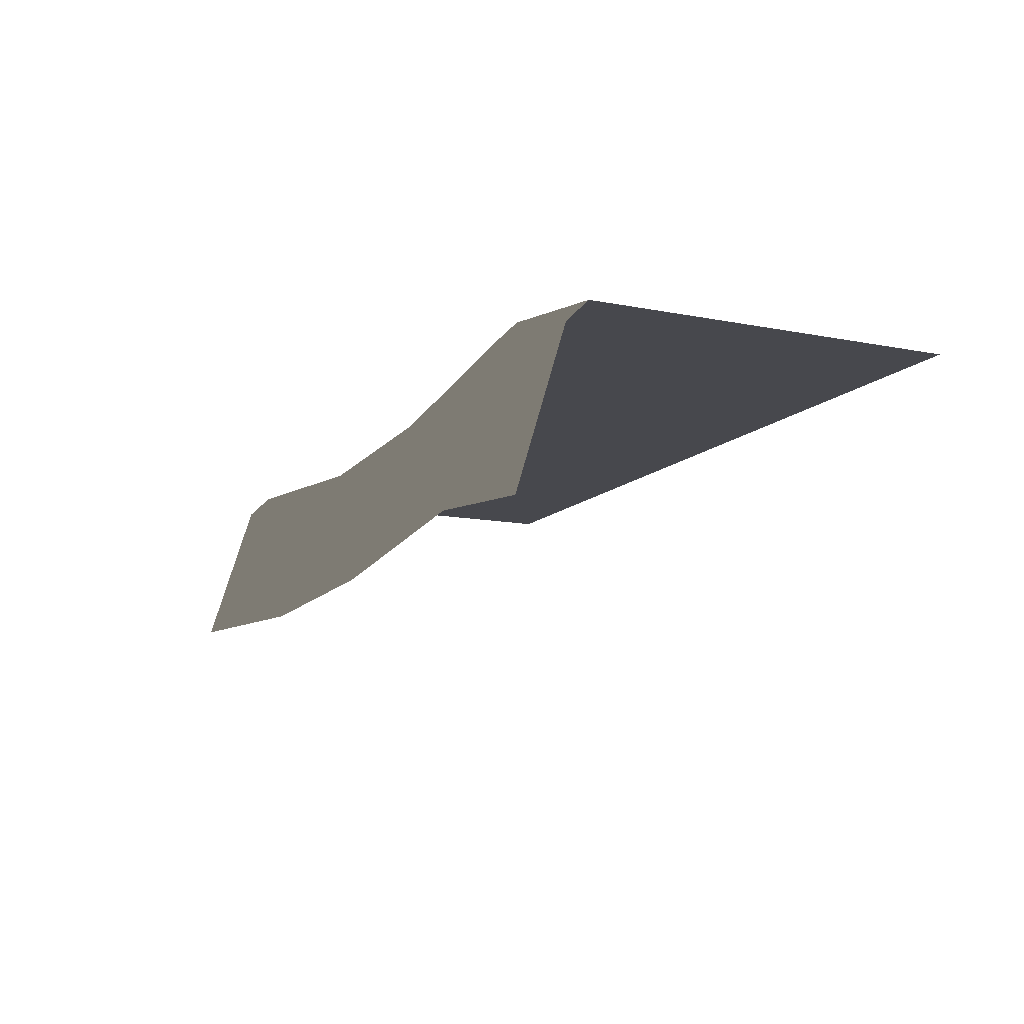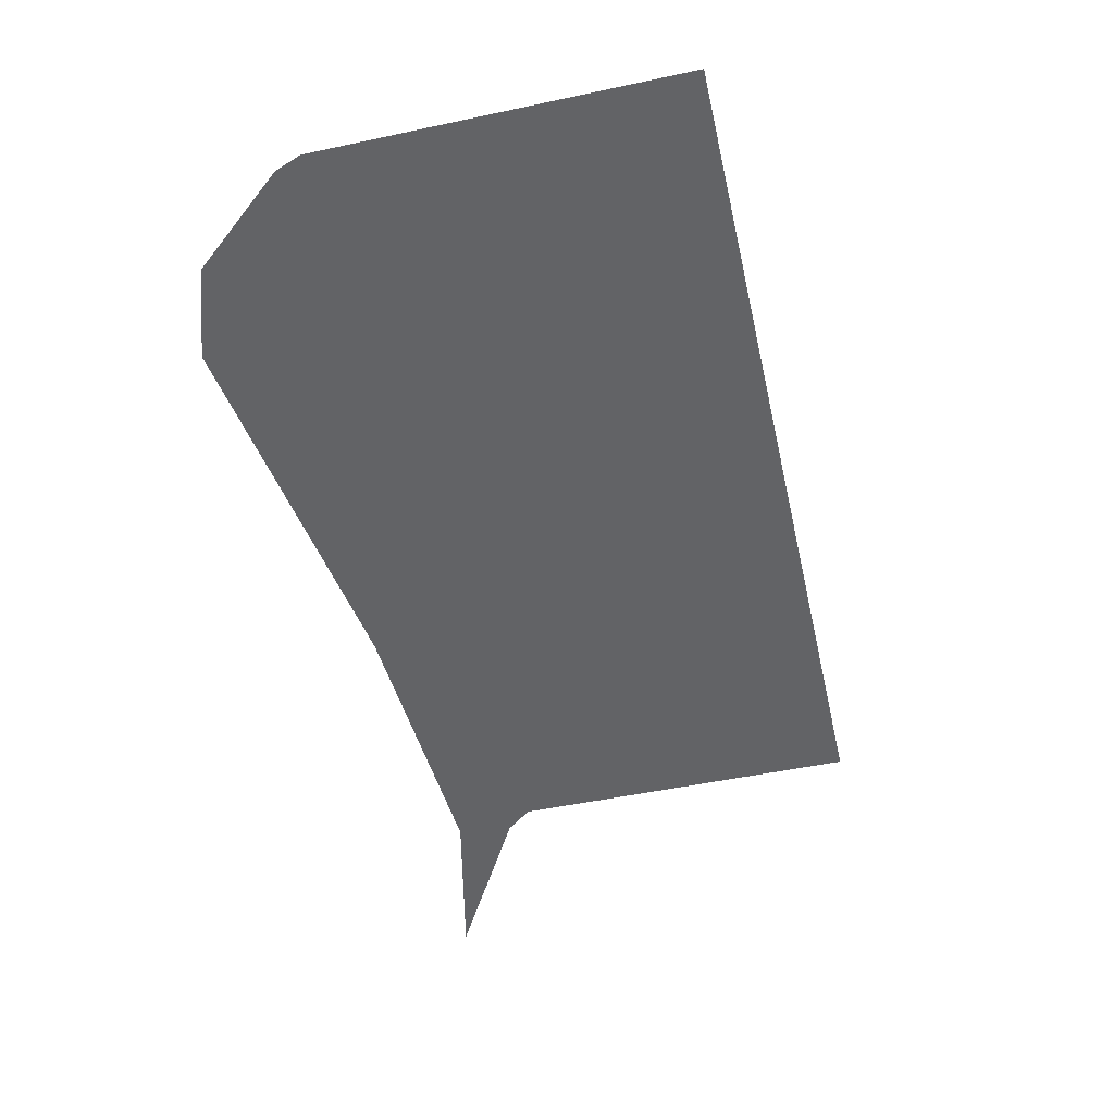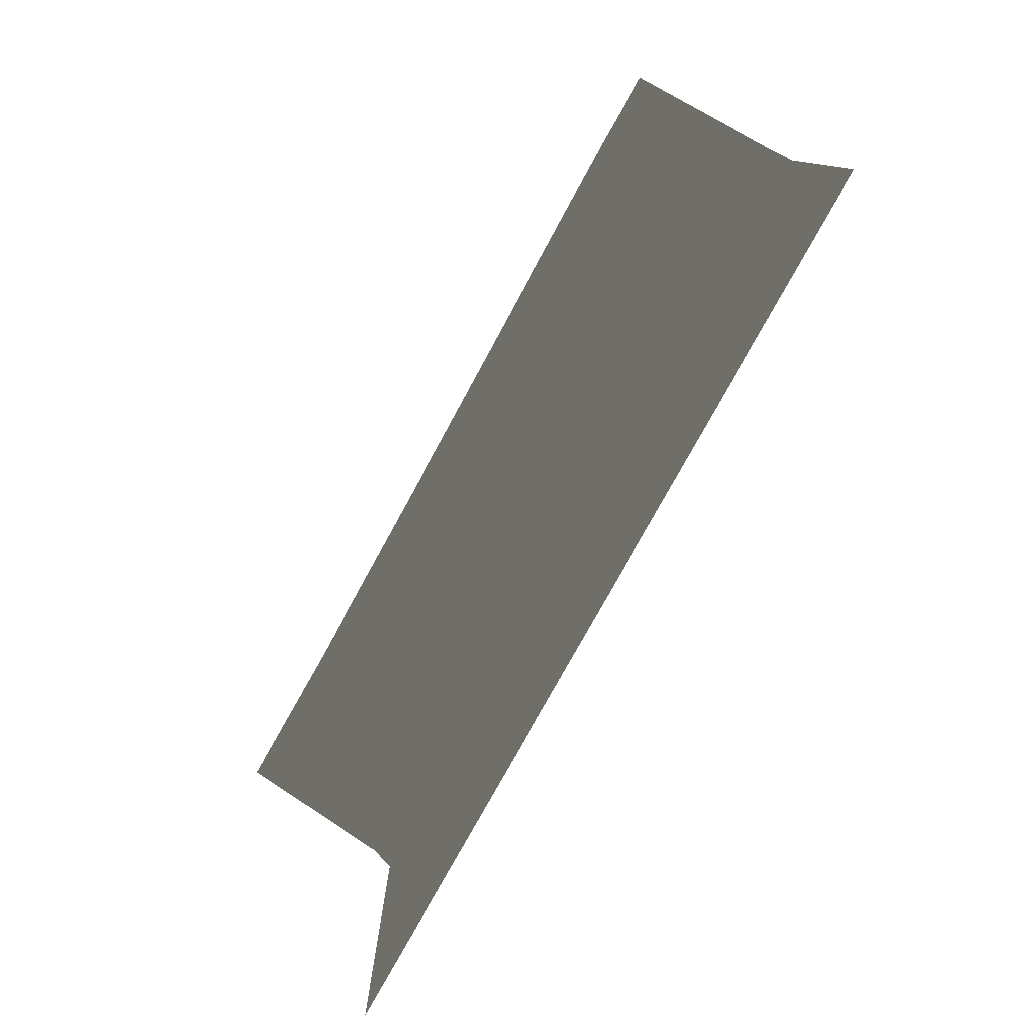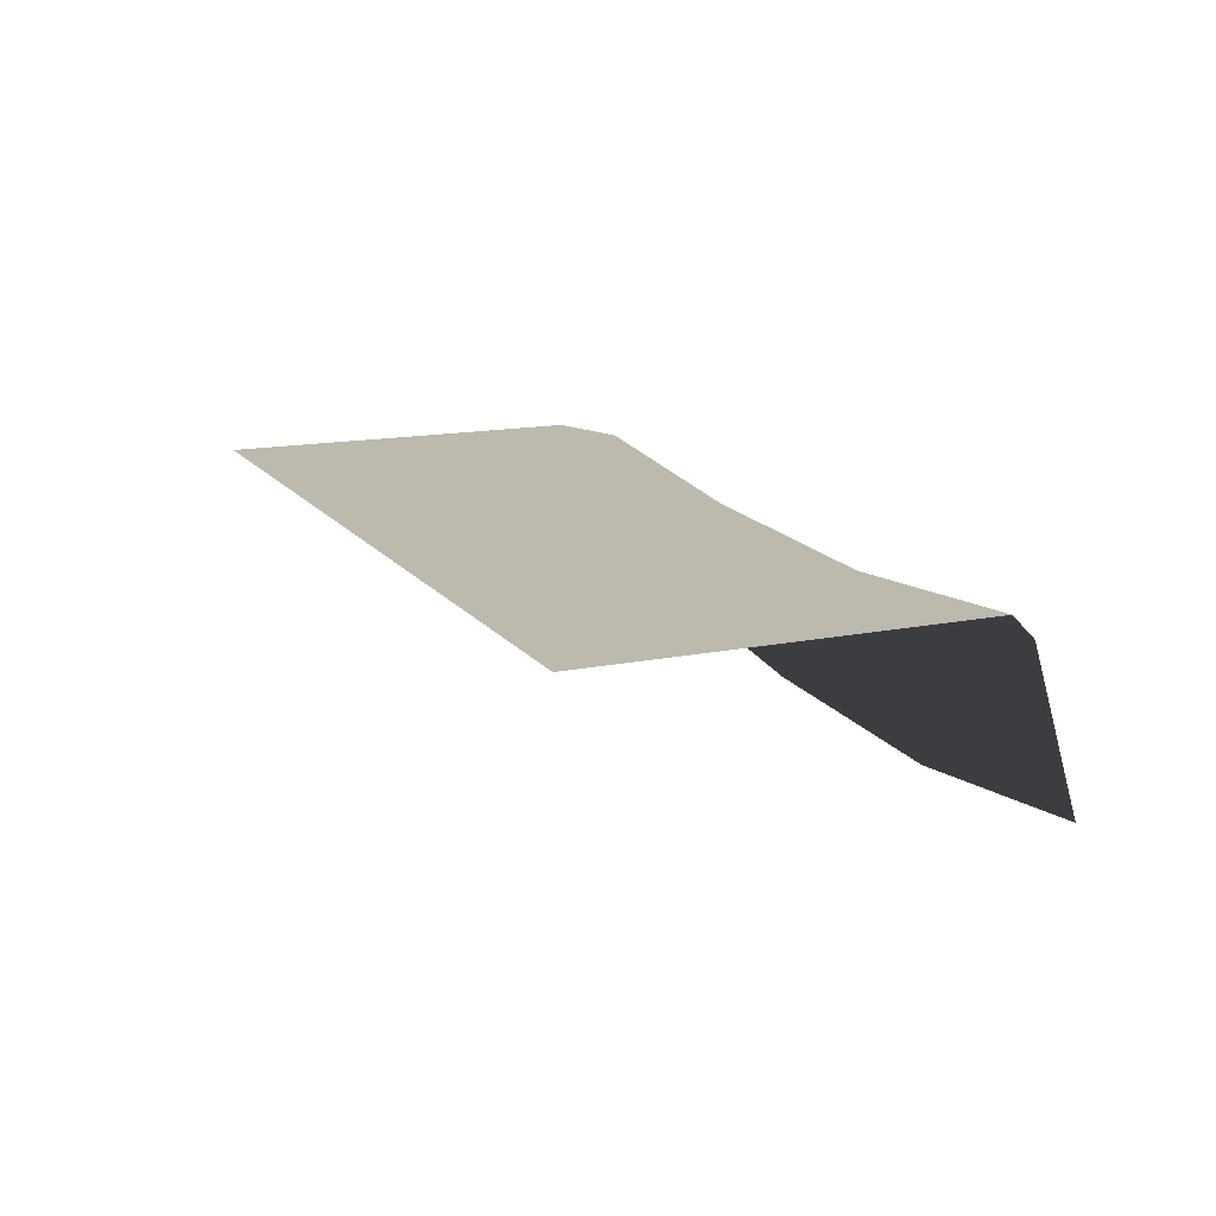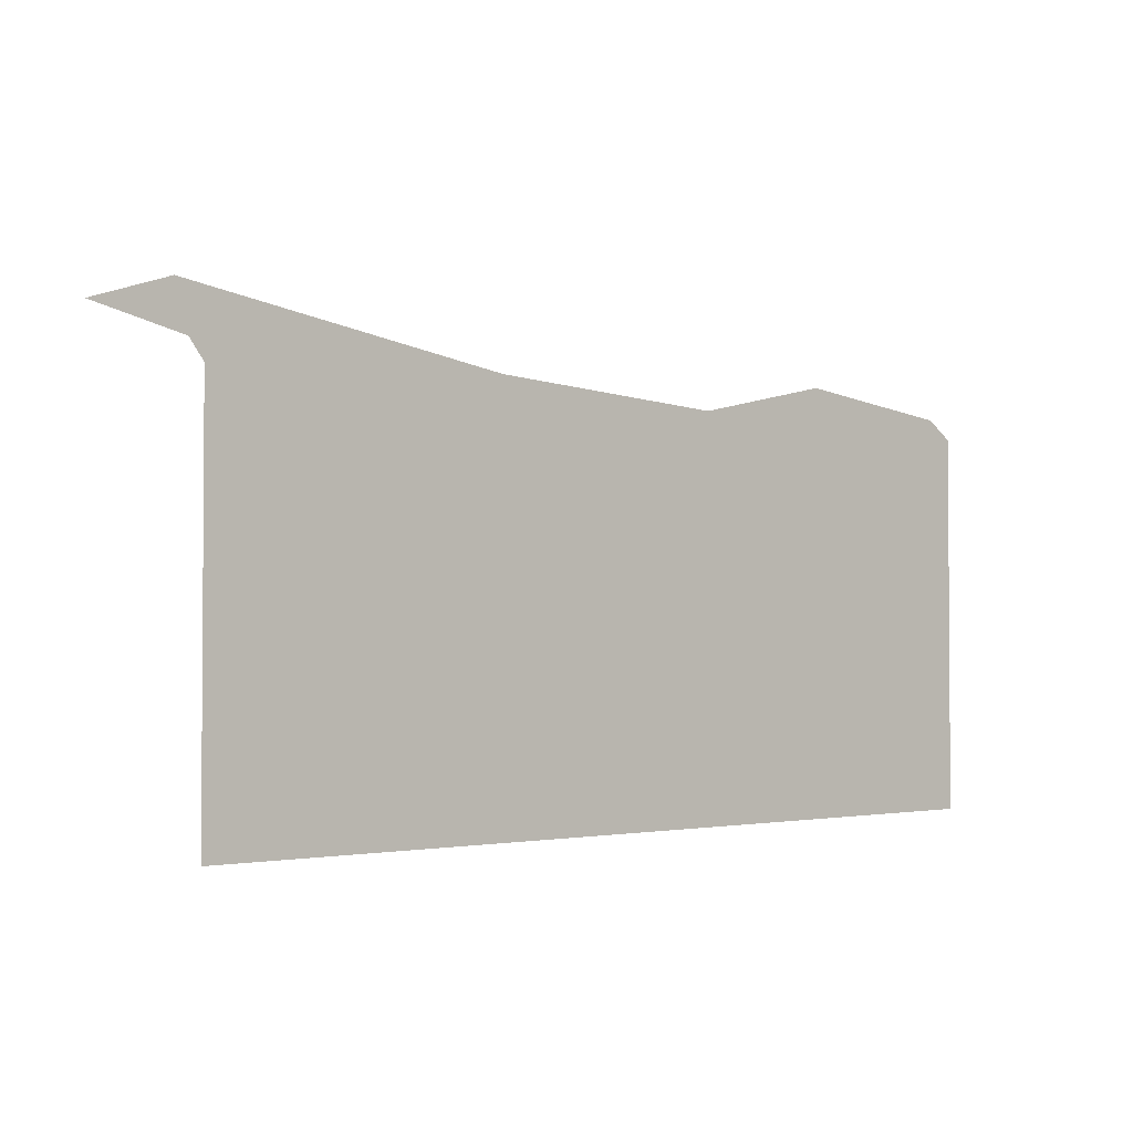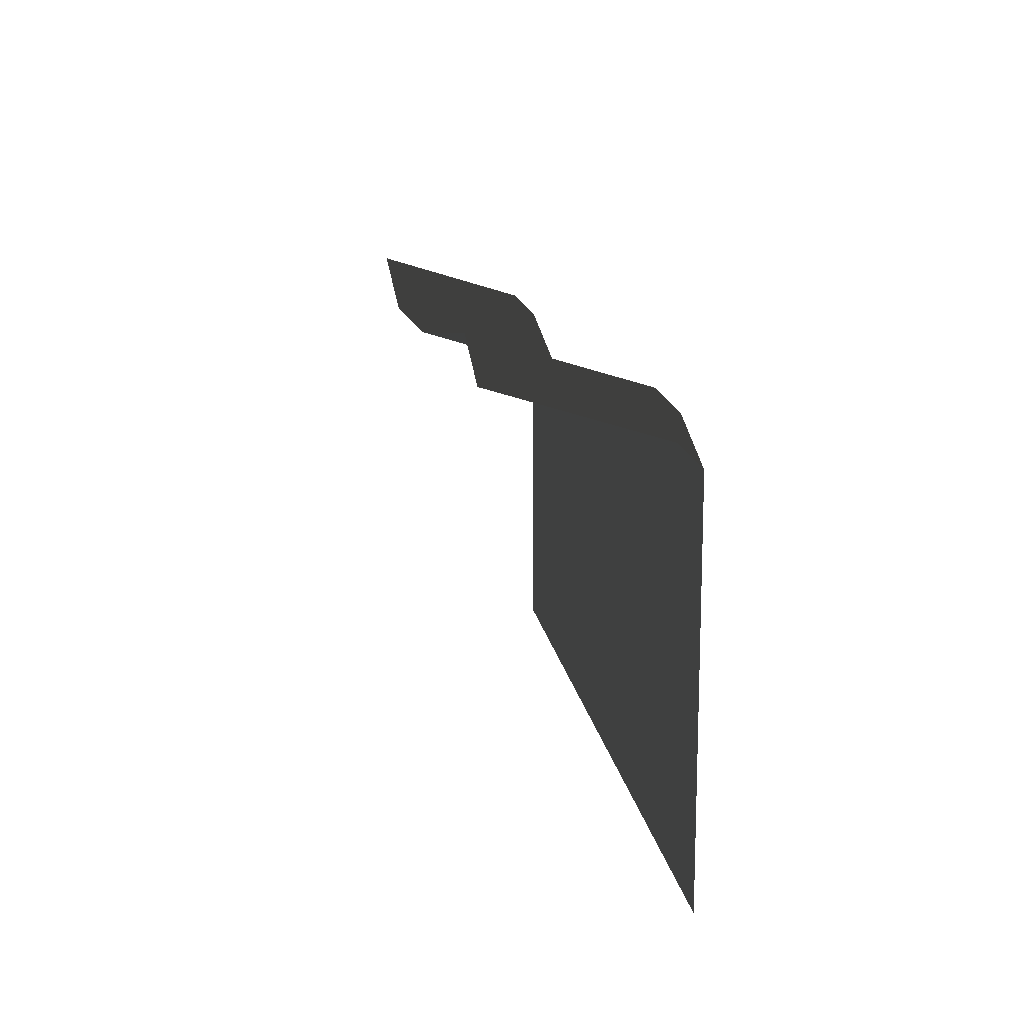
<metadata>
{"format":"obj","ext":"obj","renderer":"f3d","projection":"perspective","resolution":1024,"background":"white","views":[{"elev":-11.9,"azim":64.6,"up":"+Y"},{"elev":-50.9,"azim":103.0,"up":"+Y"},{"elev":-78.7,"azim":61.1,"up":"+Z"},{"elev":15.0,"azim":-113.7,"up":"+Y"},{"elev":-2.3,"azim":137.9,"up":"+Z"},{"elev":13.7,"azim":82.0,"up":"+Z"}]}
</metadata>
<code>
g wall3
v 0.5035 0.3525 0.3427
v 0.5035 7.889e-07 0.4507
v -0.124 7.874e-07 0.4185
v -0.124 0.3525 0.3104
v -0.5035 7.913e-07 0.5035
v -0.5035 0.3525 0.3955
v -0.124 0.4028 0.2601
v 0.5035 0.4028 0.2923
v -0.5035 0.4028 0.3451
v 0.5035 0.4028 -0.5035
v -0.5035 0.4028 -0.5035
v 1.511 0.3525 0.3955
v 1.511 7.913e-07 0.5035
v 1.321 8.134e-07 0.5682
v 1.321 0.3525 0.4601
v 0.5035 7.889e-07 0.4507
v 0.5035 0.3525 0.3427
v 1.321 0.4028 0.4098
v 1.511 0.4028 0.3451
v 0.5035 0.4028 0.2923
v 1.511 0.4028 -0.5035
v 0.5035 0.4028 -0.5035
g wall3_0
f 3 2 1
f 1 4 3
f 5 3 4
f 4 6 5
f 7 4 1
f 6 4 7
f 1 8 7
f 7 9 6
f 10 7 8
f 11 9 7
f 7 10 11
f 14 13 12
f 12 15 14
f 16 14 15
f 15 17 16
f 18 15 12
f 17 15 18
f 12 19 18
f 18 20 17
f 18 19 21
f 18 22 20
f 21 22 18

</code>
